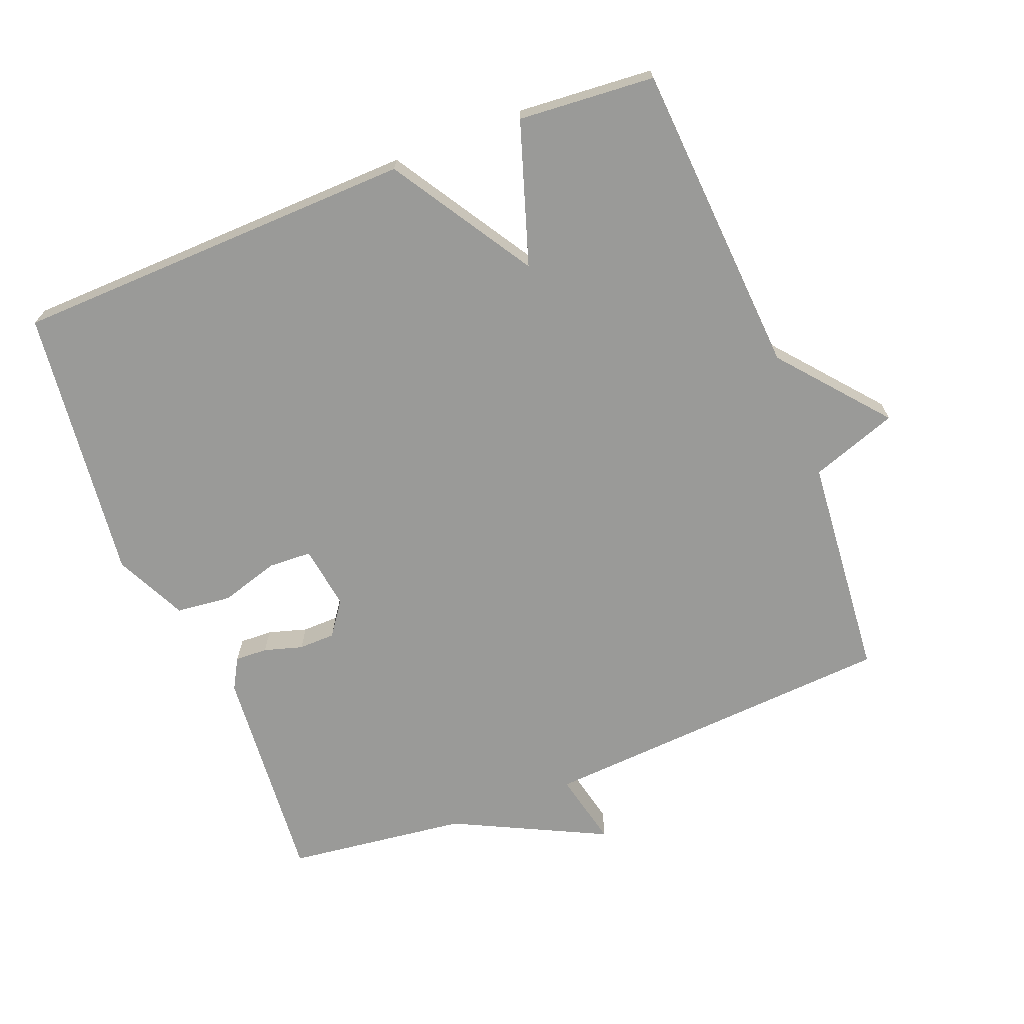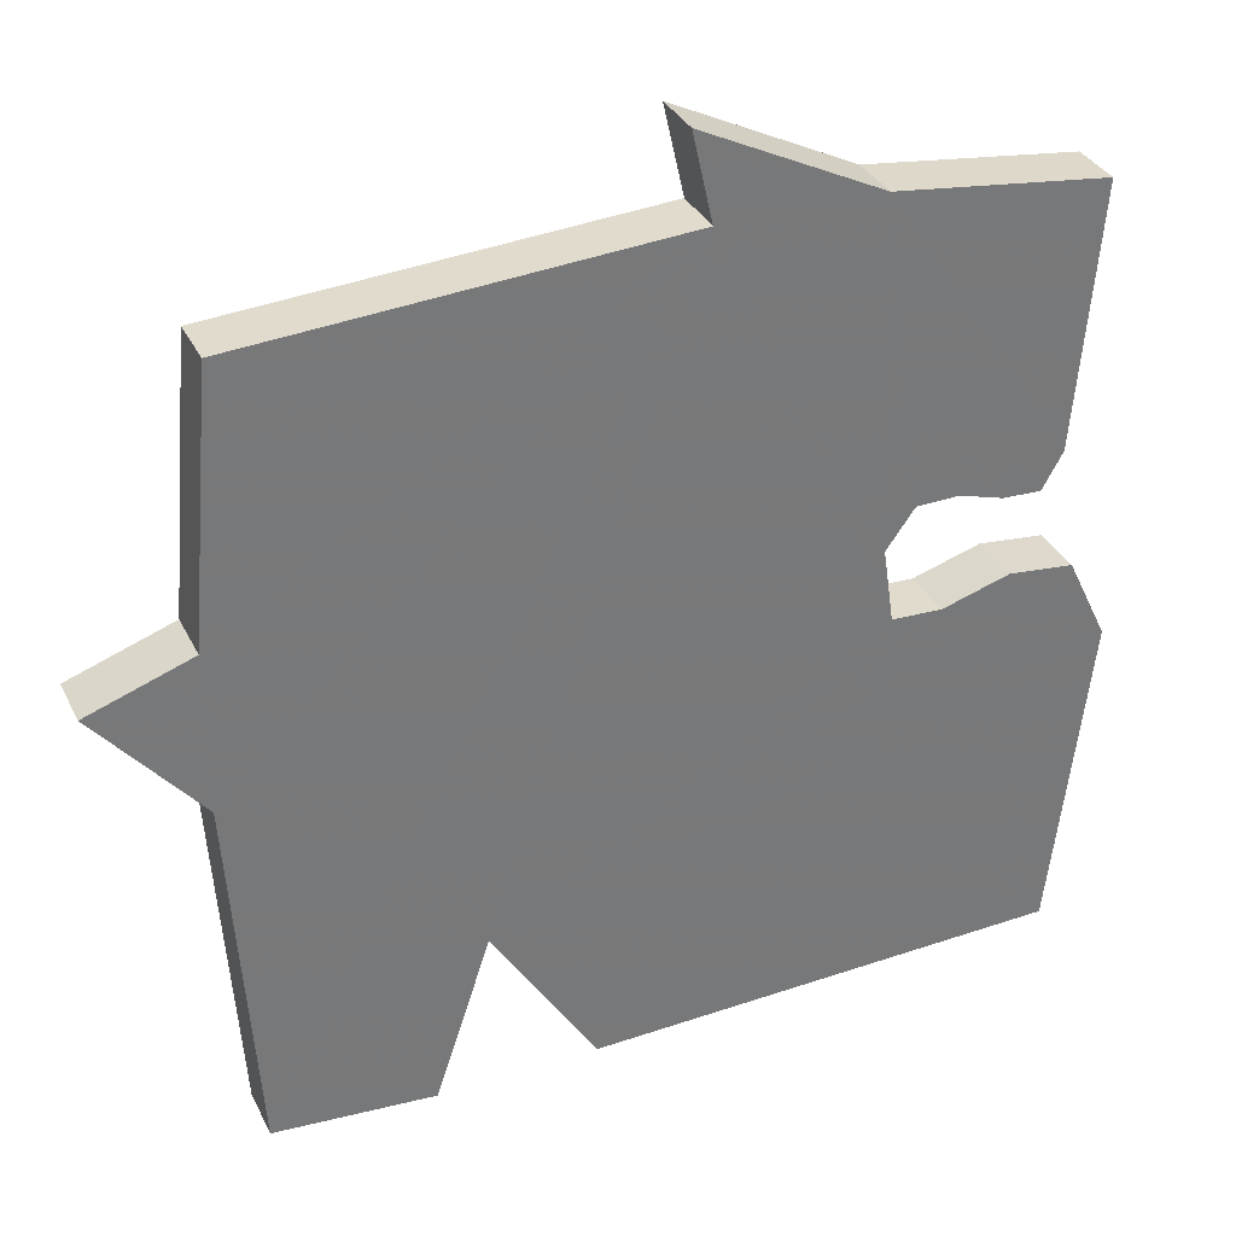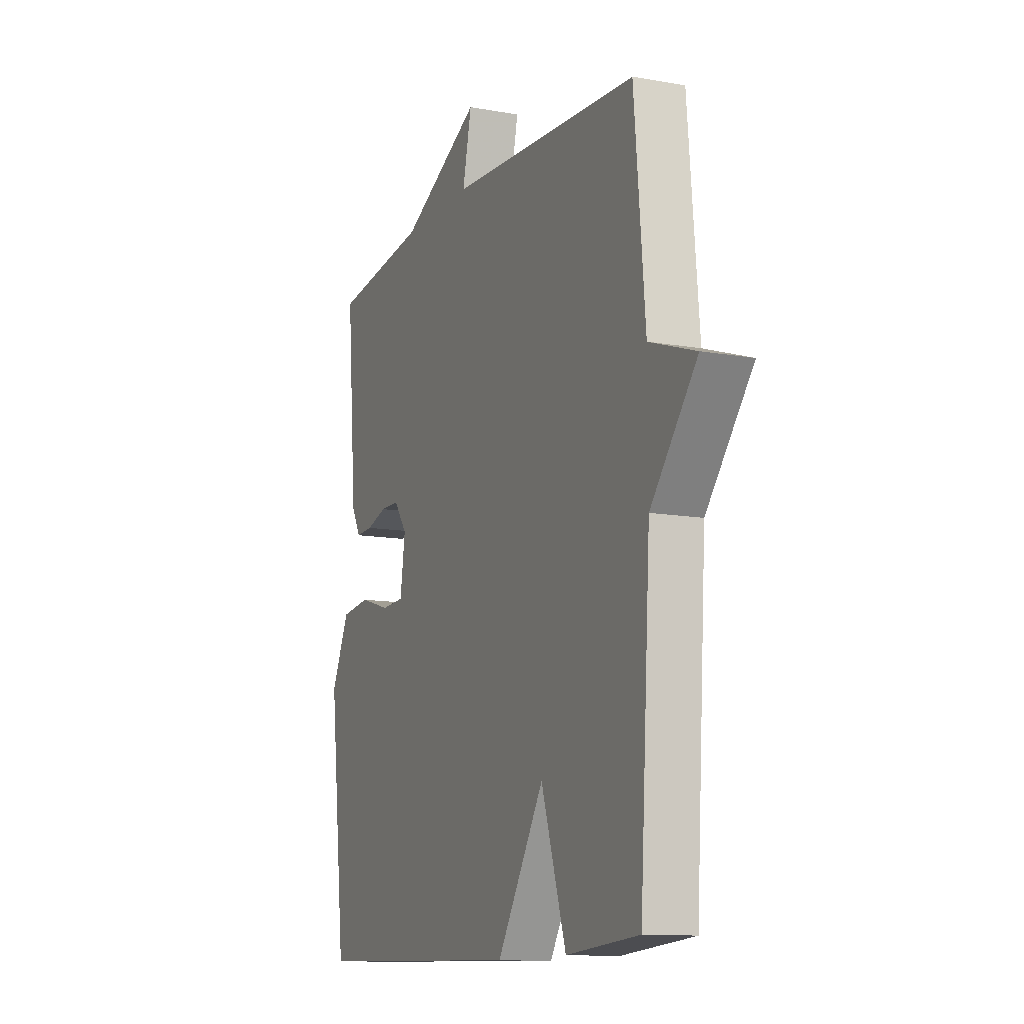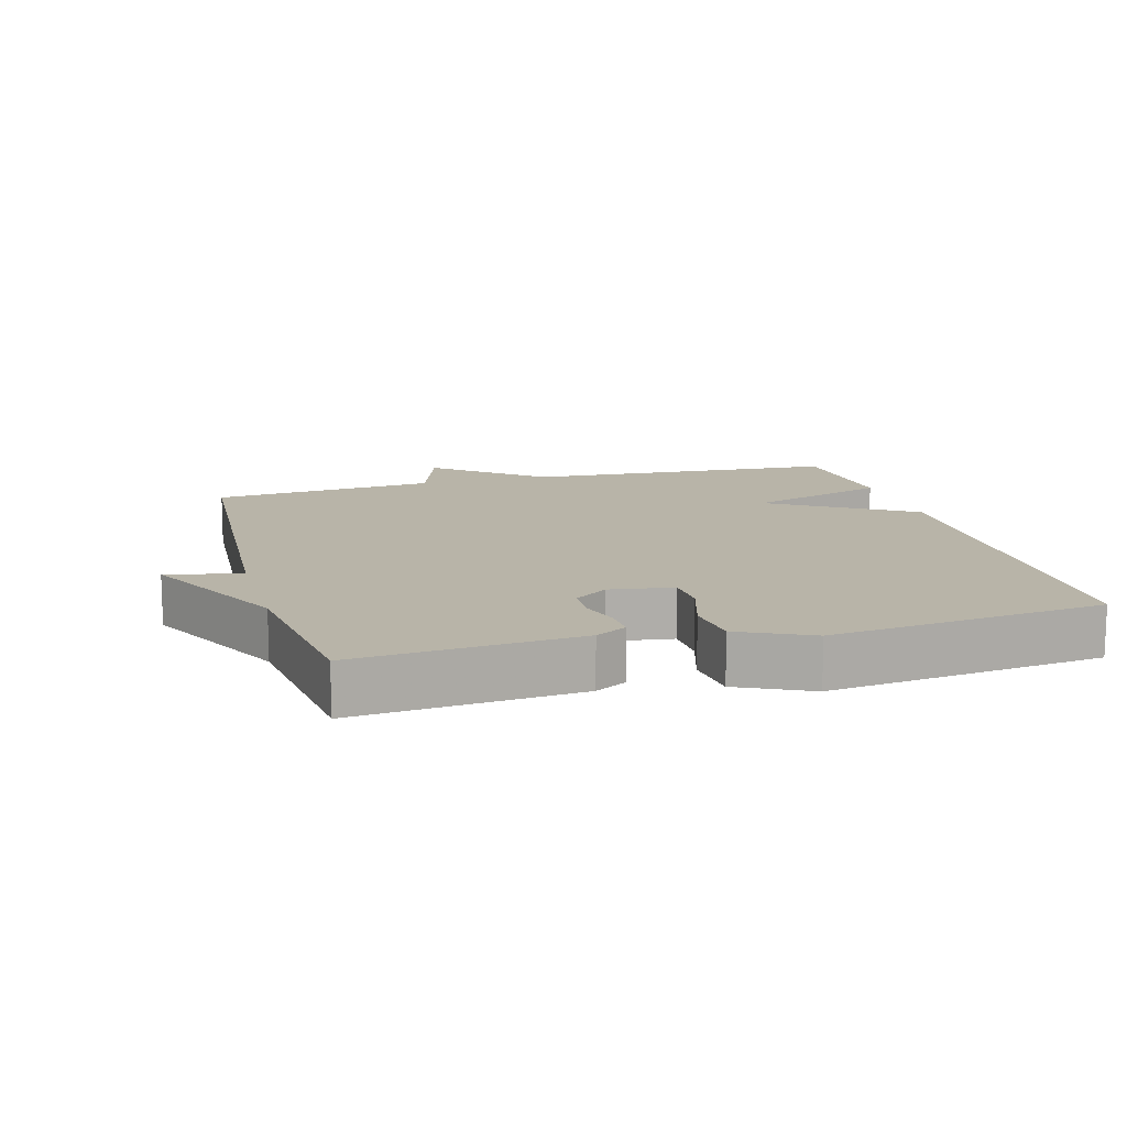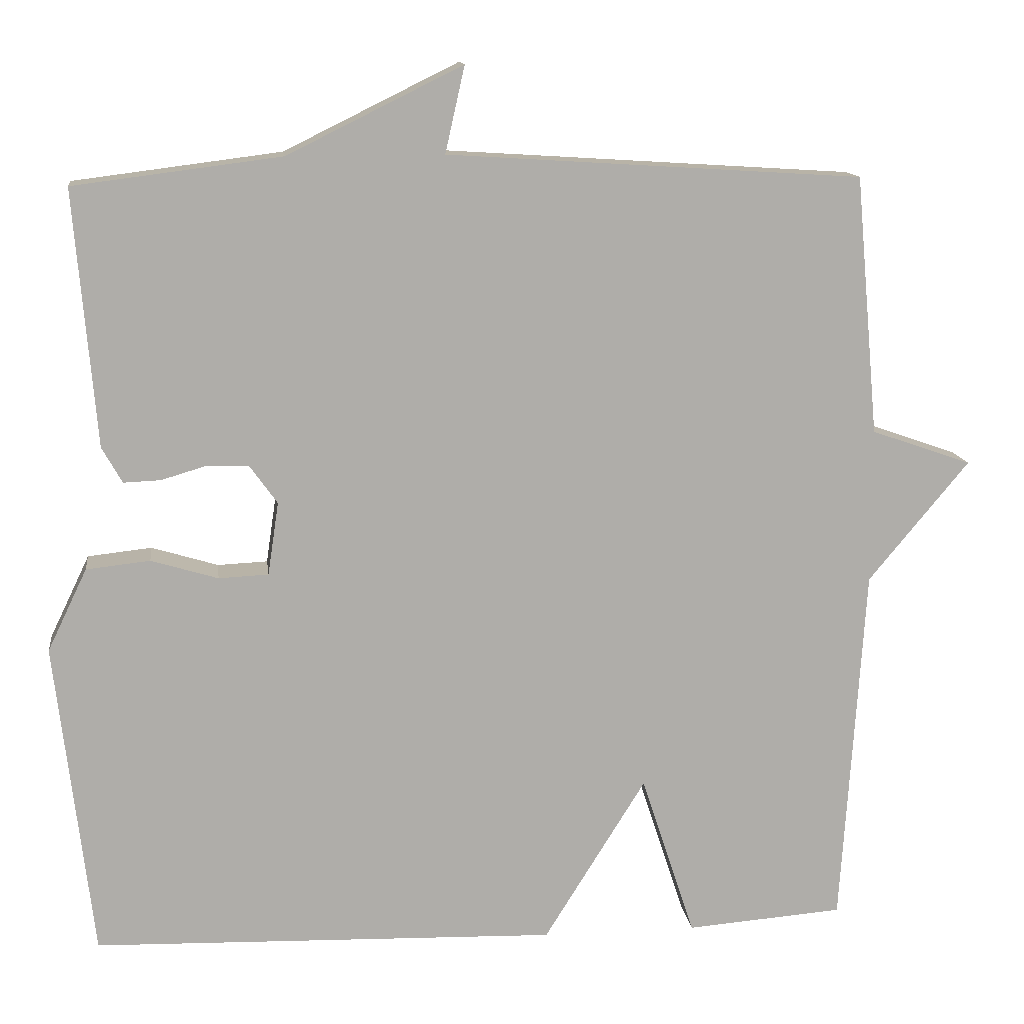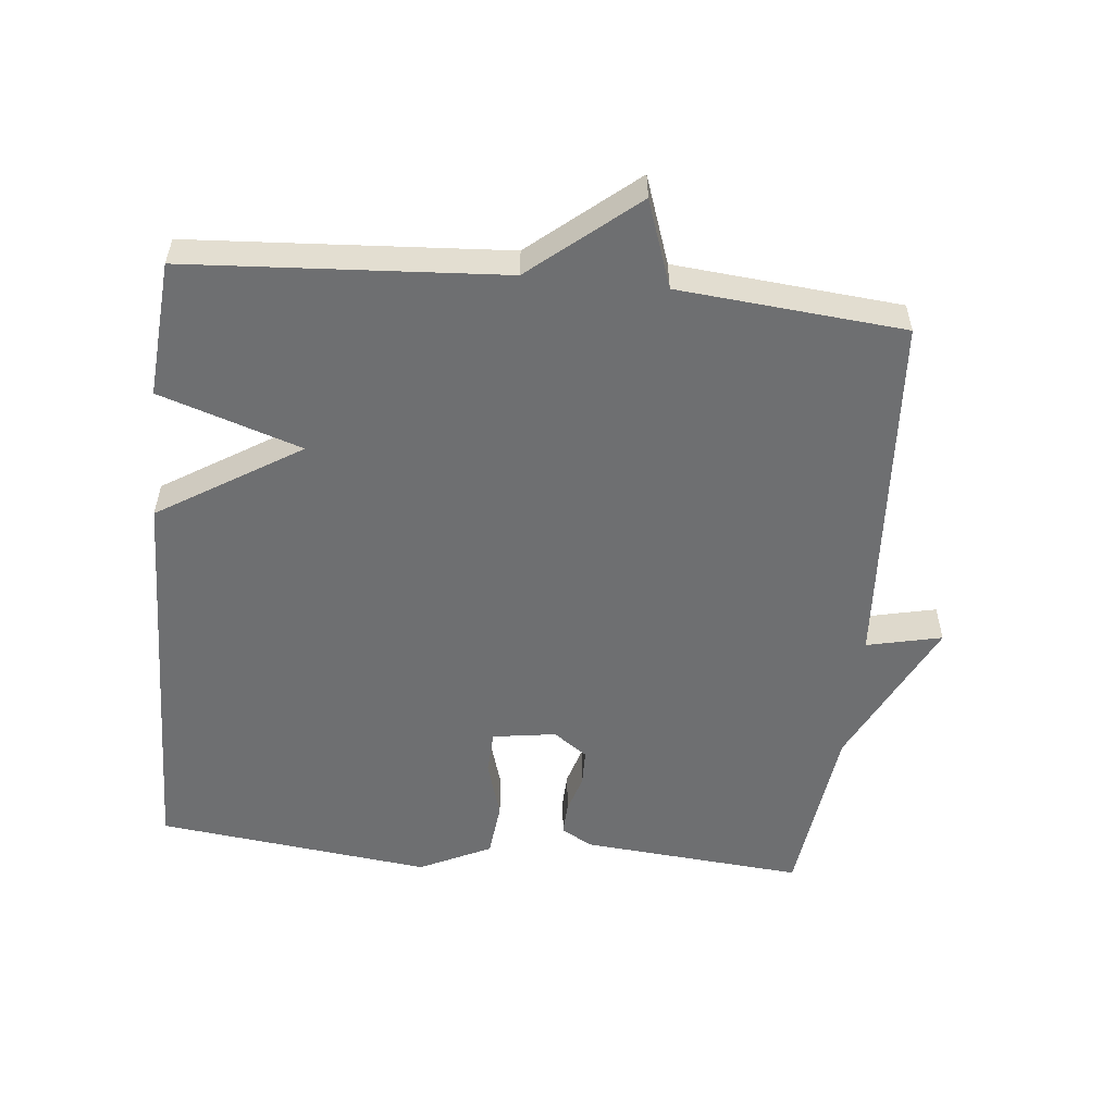
<metadata>
{"format":"obj","ext":"obj","renderer":"f3d","projection":"perspective","resolution":1024,"background":"white","views":[{"elev":-69.2,"azim":-158.4,"up":"+Y"},{"elev":33.8,"azim":-23.3,"up":"+Z"},{"elev":-12.1,"azim":-113.1,"up":"+Z"},{"elev":13.0,"azim":74.4,"up":"+Y"},{"elev":13.0,"azim":172.9,"up":"+Z"},{"elev":-54.6,"azim":-95.8,"up":"+Y"}]}
</metadata>
<code>
v -0.5 0.07 0.5
v 0.033 0.07 0.534
v 0.008 0.07 0.645
v 0.233 0.07 0.534
v 0.5 0.07 0.5
v 0.472 0.07 0.171
v 0.446 0.07 0.125
v 0.398 0.07 0.127
v 0.341 0.07 0.144
v 0.287 0.07 0.143
v 0.251 0.07 0.093
v 0.265 0.07 -0.001
v 0.329 0.07 -0.004
v 0.415 0.07 0.022
v 0.497 0.07 0.013
v 0.548 0.07 -0.093
v 0.5 0.07 -0.5
v -0.098 0.07 -0.516
v -0.229 0.07 -0.306
v -0.298 0.07 -0.516
v -0.5 0.07 -0.5
v -0.53 0.07 -0.033
v -0.659 0.07 0.122
v -0.53 0.07 0.167
v -0.5 0 0.5
v 0.033 0 0.534
v 0.008 0 0.645
v 0.233 0 0.534
v 0.5 0 0.5
v 0.472 0 0.171
v 0.446 0 0.125
v 0.398 0 0.127
v 0.341 0 0.144
v 0.287 0 0.143
v 0.251 0 0.093
v 0.265 0 -0.001
v 0.329 0 -0.004
v 0.415 0 0.022
v 0.497 0 0.013
v 0.548 0 -0.093
v 0.5 0 -0.5
v -0.098 0 -0.516
v -0.229 0 -0.306
v -0.298 0 -0.516
v -0.5 0 -0.5
v -0.53 0 -0.033
v -0.659 0 0.122
v -0.53 0 0.167
f 22 23 24
f 24 1 2
f 22 24 2
f 21 22 2
f 20 21 2
f 19 20 2
f 17 18 19
f 16 17 19
f 15 16 19
f 14 15 19
f 13 14 19
f 12 13 19
f 11 12 19 2
f 2 3 4
f 11 2 4
f 10 11 4
f 4 5 6
f 10 4 6
f 9 10 6
f 6 7 8 9
f 48 47 46
f 26 25 48
f 26 48 46
f 26 46 45
f 26 45 44
f 26 44 43
f 43 42 41
f 43 41 40
f 43 40 39
f 43 39 38
f 43 38 37
f 43 37 36
f 26 43 36 35
f 28 27 26
f 28 26 35
f 28 35 34
f 30 29 28
f 30 28 34
f 30 34 33
f 33 32 31 30
f 1 25 26 2
f 2 26 27 3
f 3 27 28 4
f 4 28 29 5
f 5 29 30 6
f 6 30 31 7
f 7 31 32 8
f 8 32 33 9
f 9 33 34 10
f 10 34 35 11
f 11 35 36 12
f 12 36 37 13
f 13 37 38 14
f 14 38 39 15
f 15 39 40 16
f 16 40 41 17
f 17 41 42 18
f 18 42 43 19
f 19 43 44 20
f 20 44 45 21
f 21 45 46 22
f 22 46 47 23
f 23 47 48 24
f 24 48 25 1

</code>
